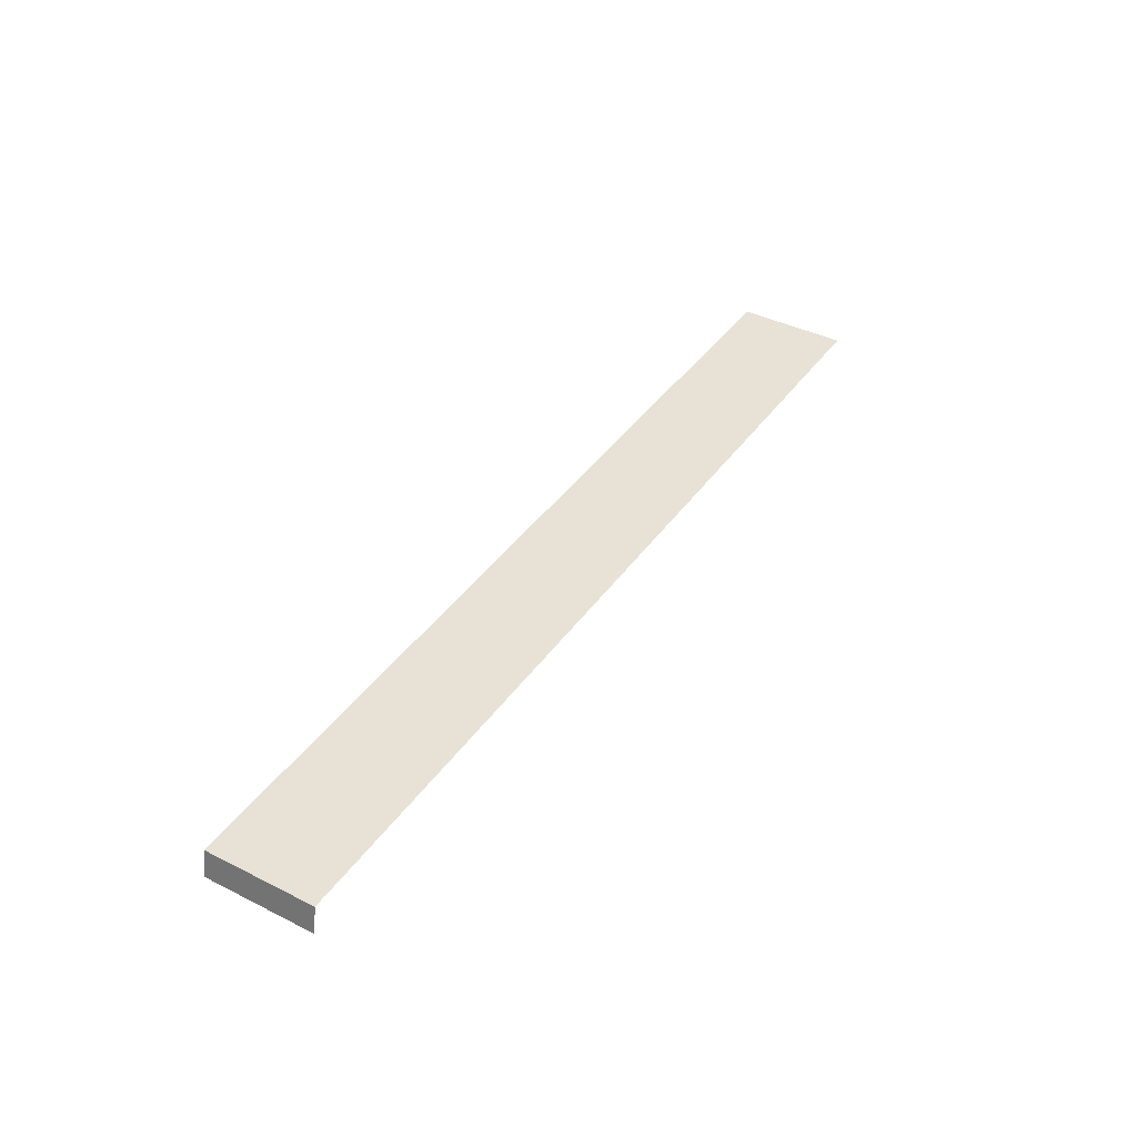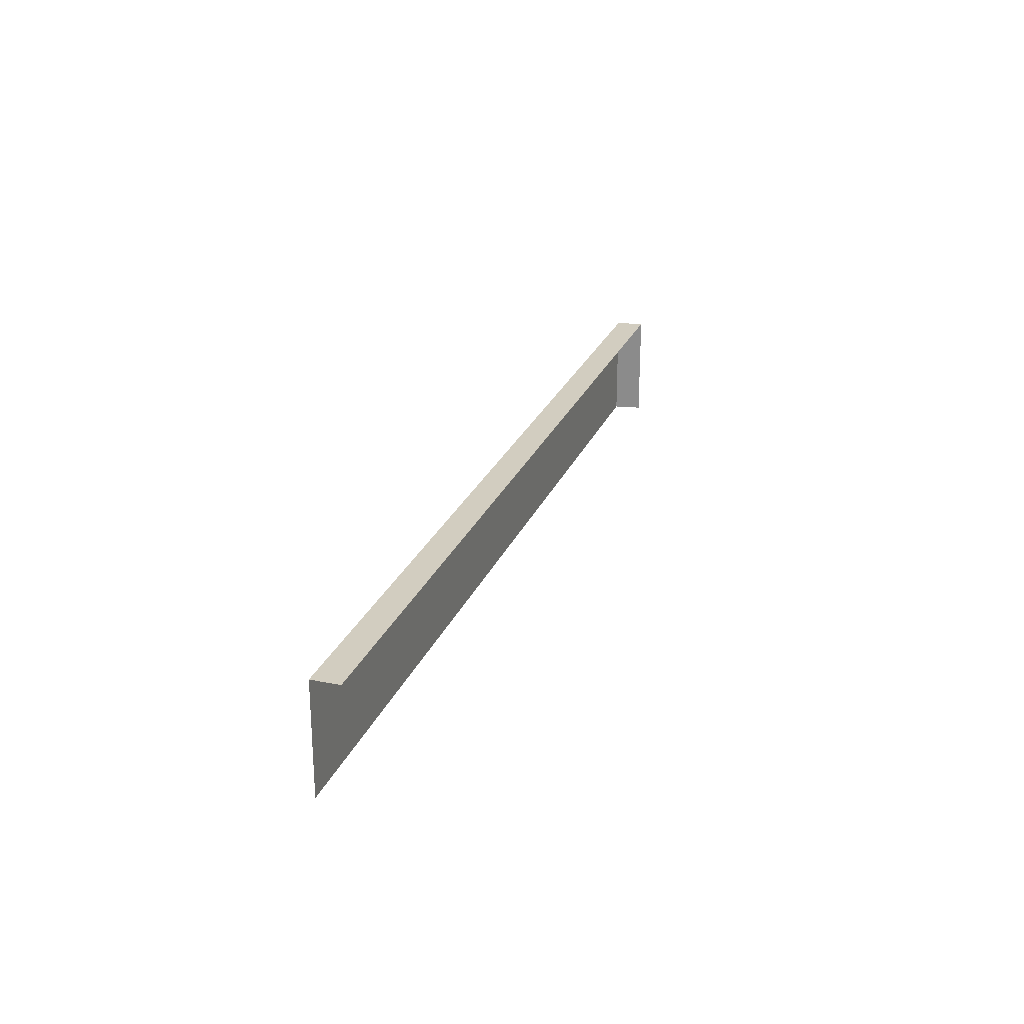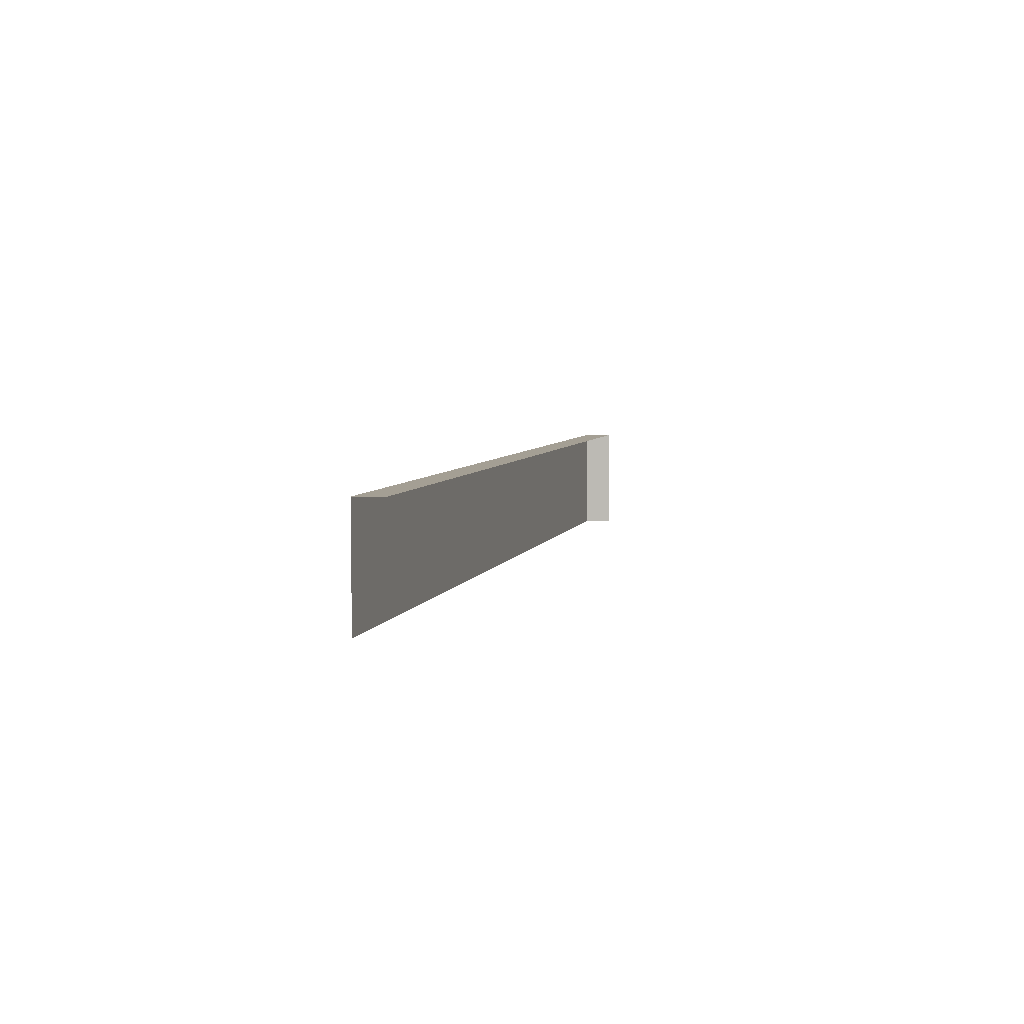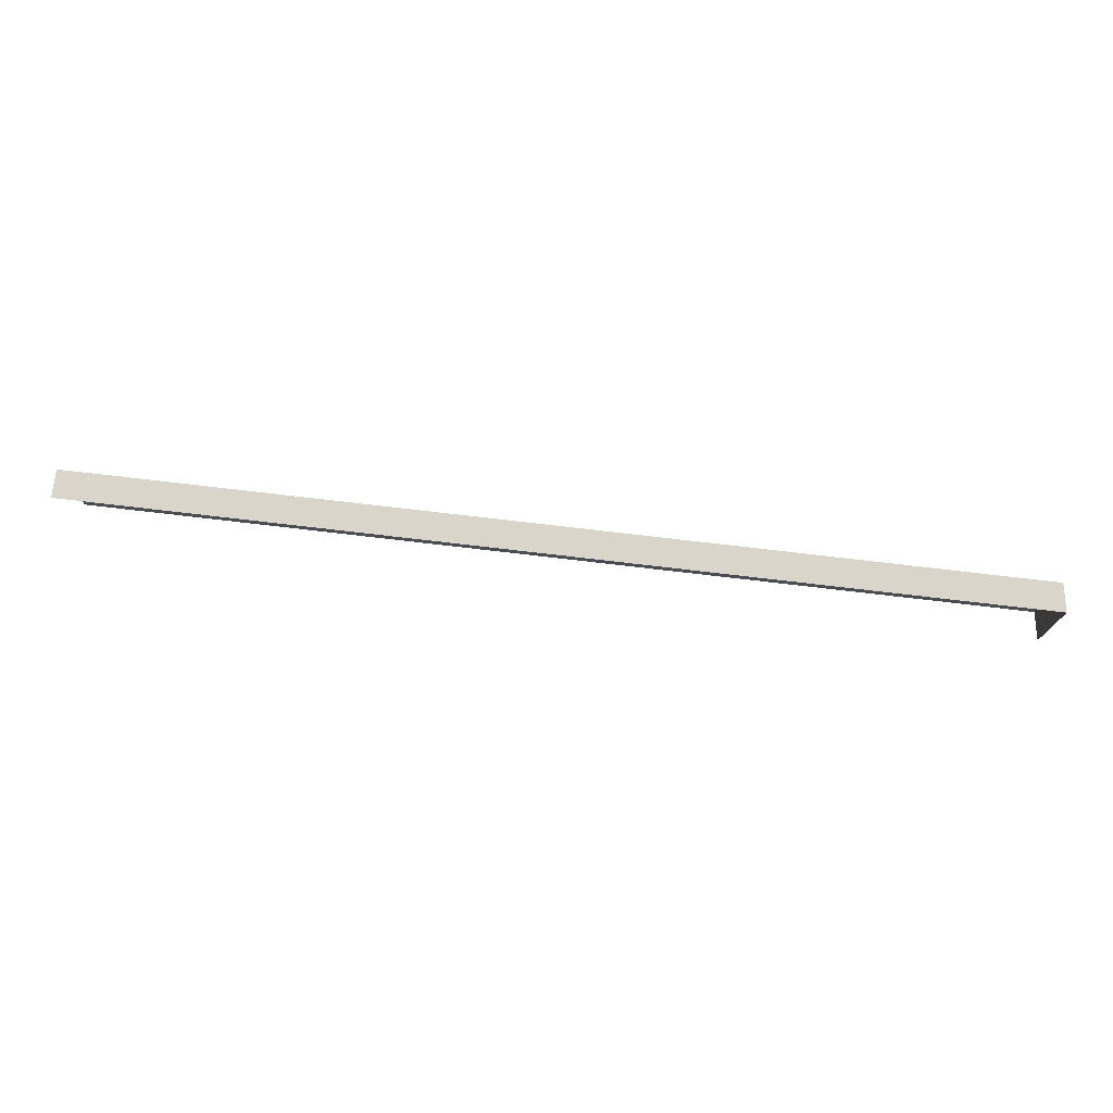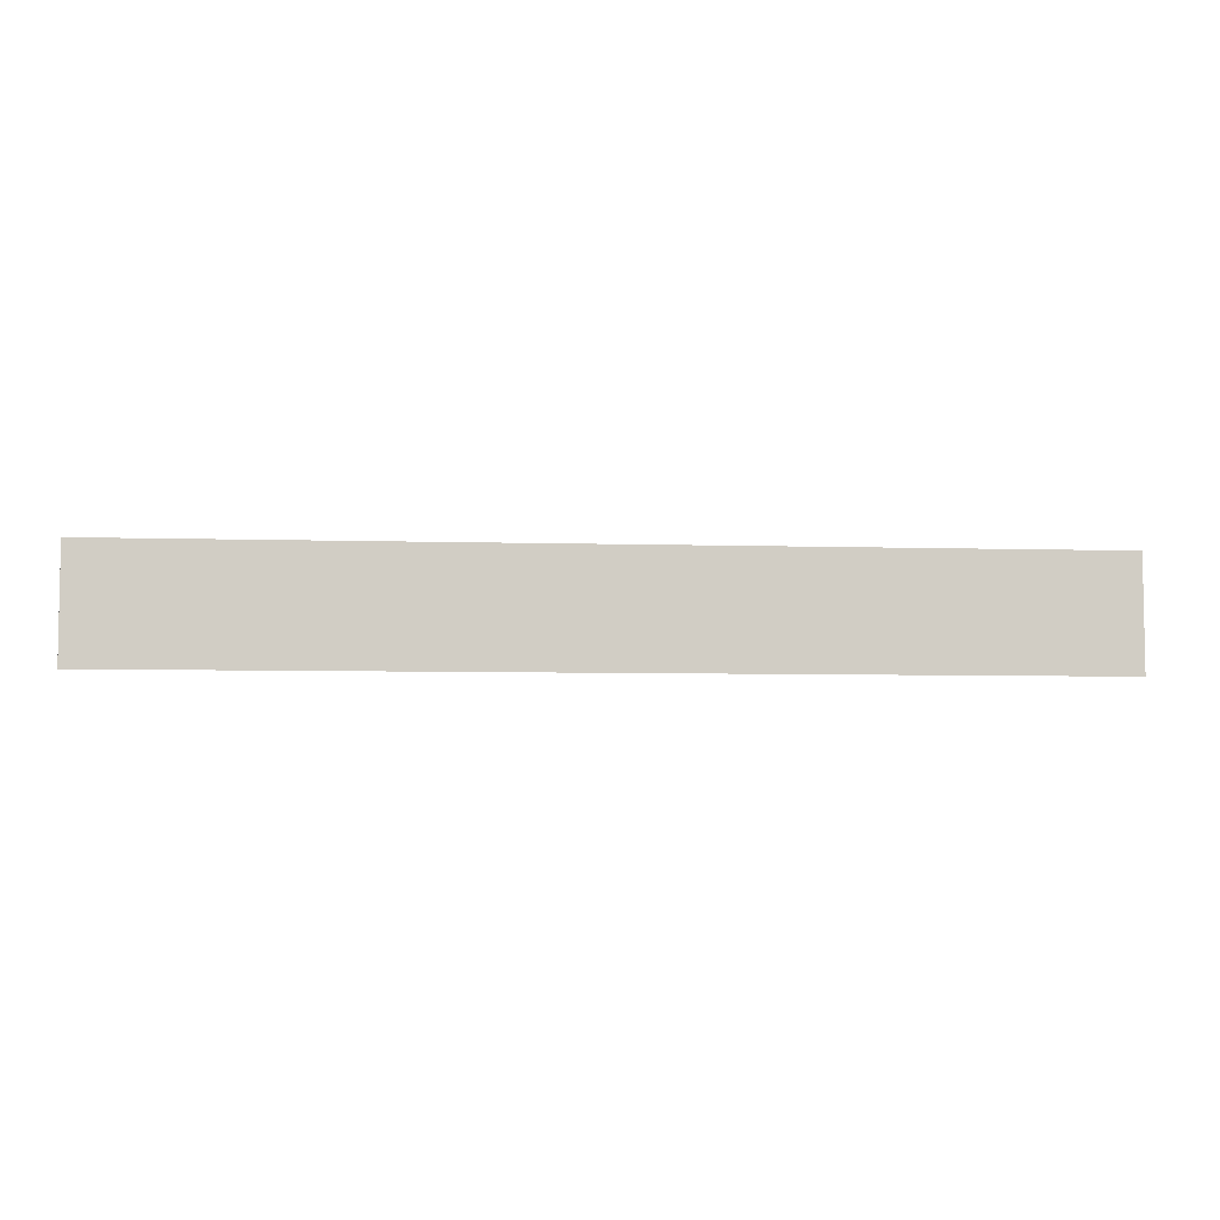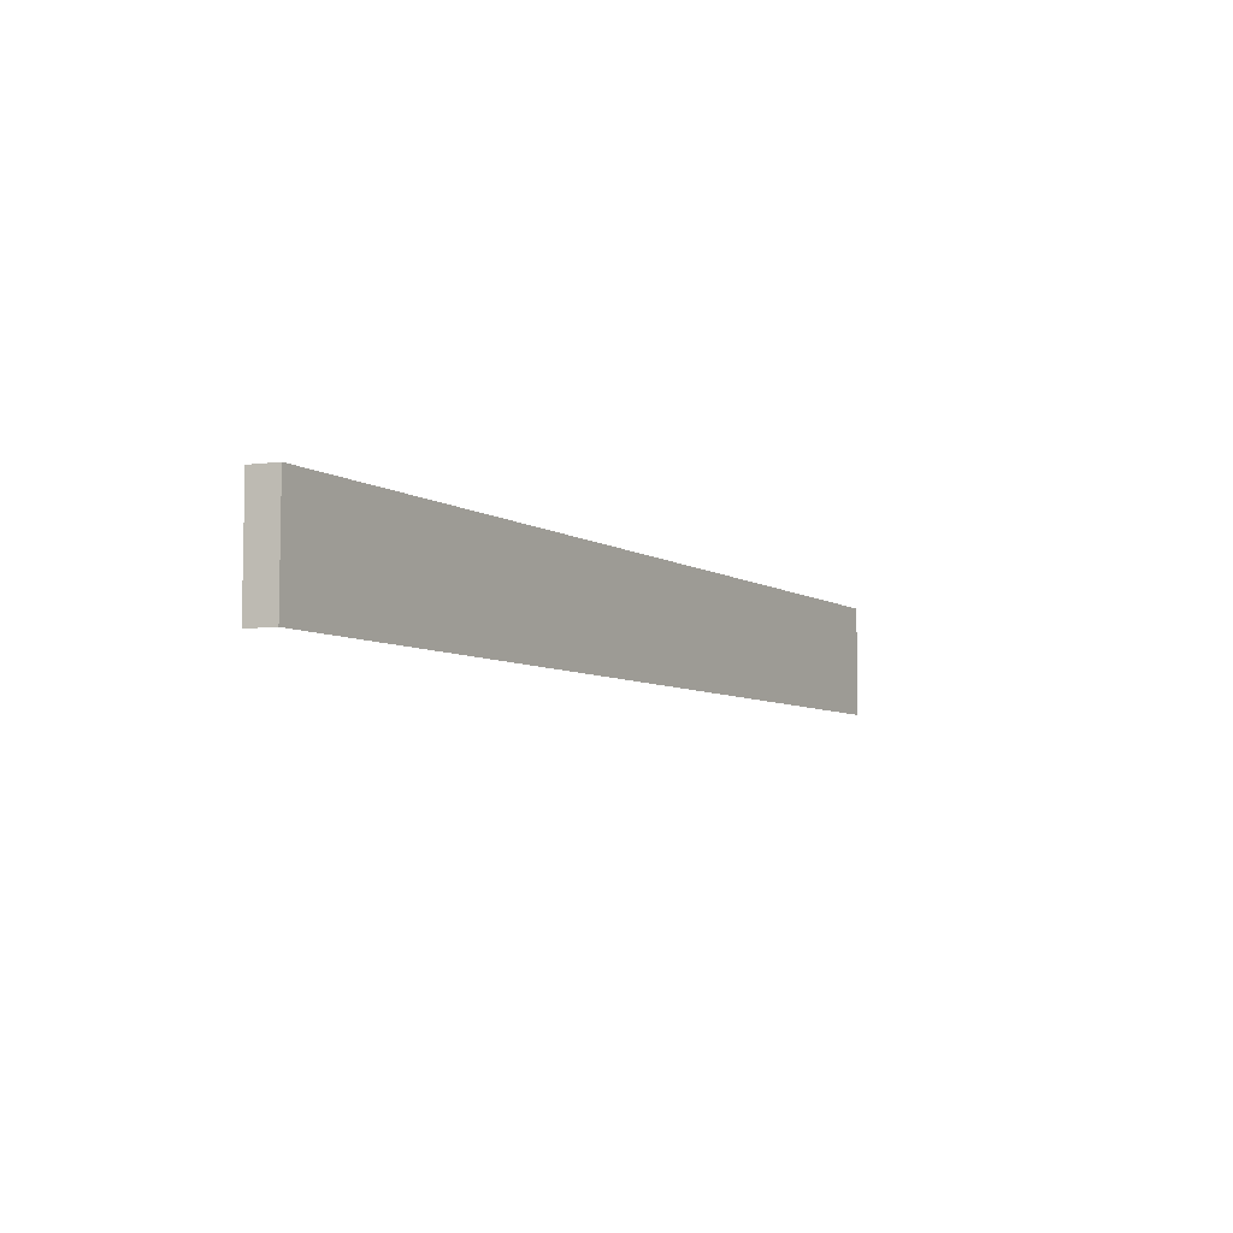
<metadata>
{"format":"obj","ext":"obj","renderer":"f3d","projection":"perspective","resolution":1024,"background":"white","views":[{"elev":40.1,"azim":-58.3,"up":"+Z"},{"elev":24.5,"azim":108.3,"up":"+Y"},{"elev":5.5,"azim":103.7,"up":"+Y"},{"elev":74.4,"azim":-173.3,"up":"+Y"},{"elev":-6.1,"azim":-5.2,"up":"+Y"},{"elev":-6.8,"azim":-59.5,"up":"+Y"}]}
</metadata>
<code>
v 100 0 3.78
v -26.96 0 3.78
v 100 15.11 3.78
v -26.96 15.11 3.78
v 100 15.11 0
v -27.6 15.11 0
v -27.6 0 0
f 1 3 4 2
f 3 5 6 4
f 4 6 7 2

</code>
